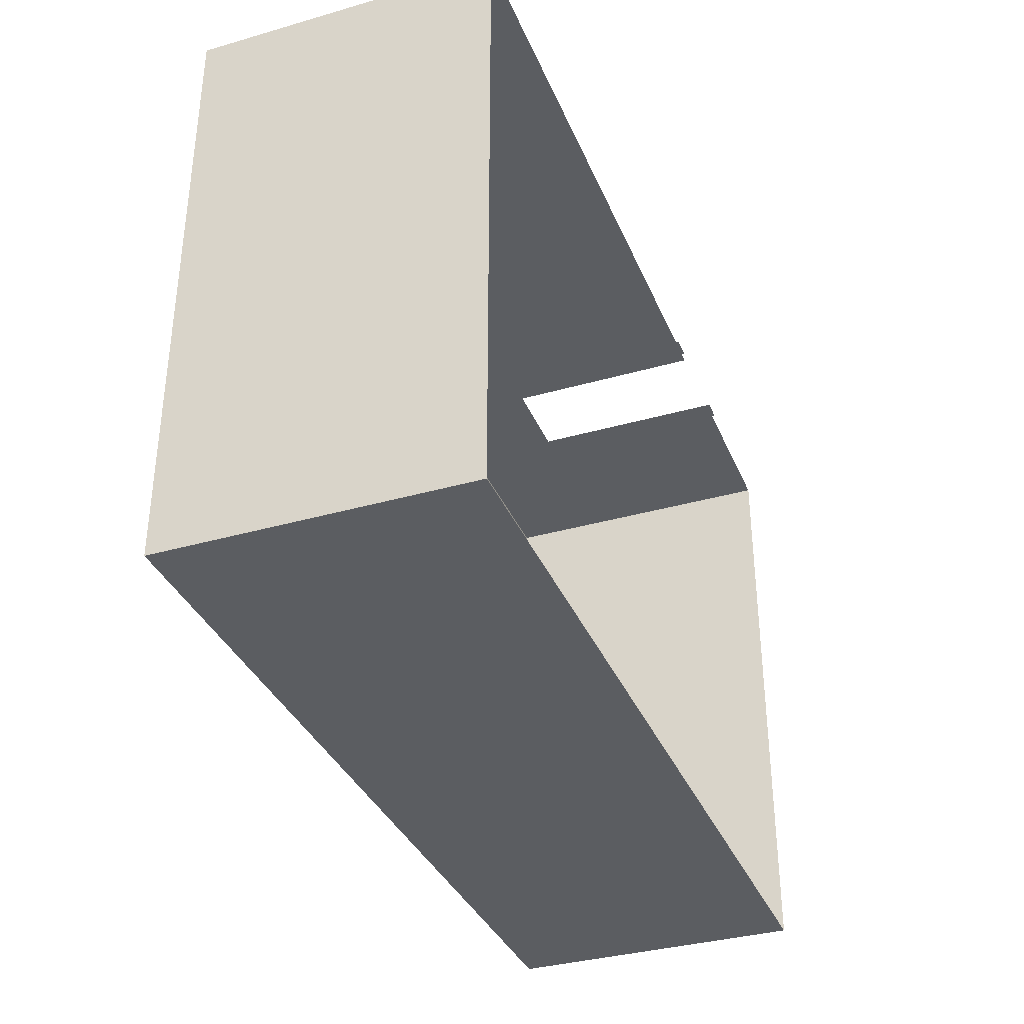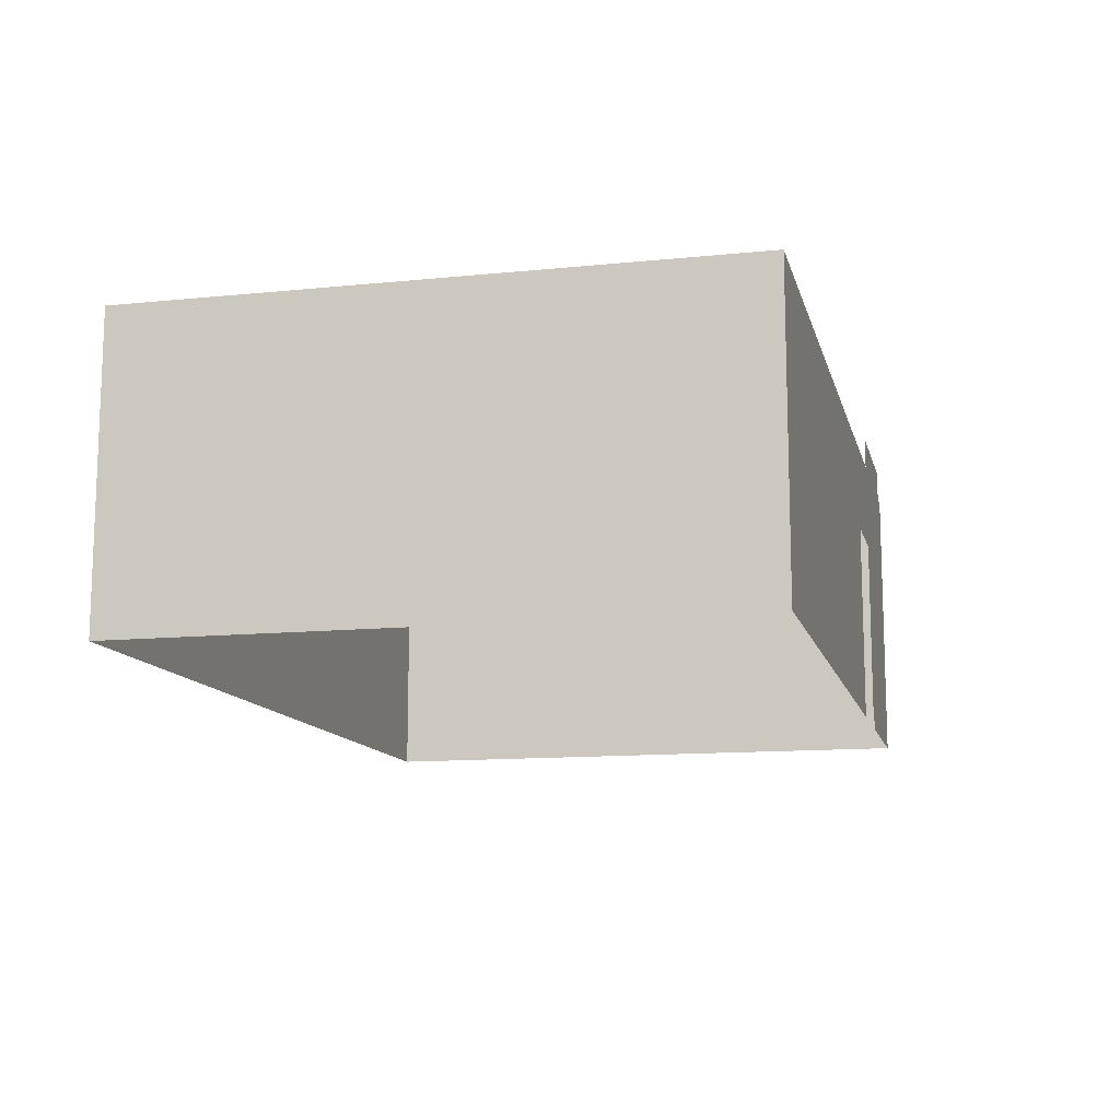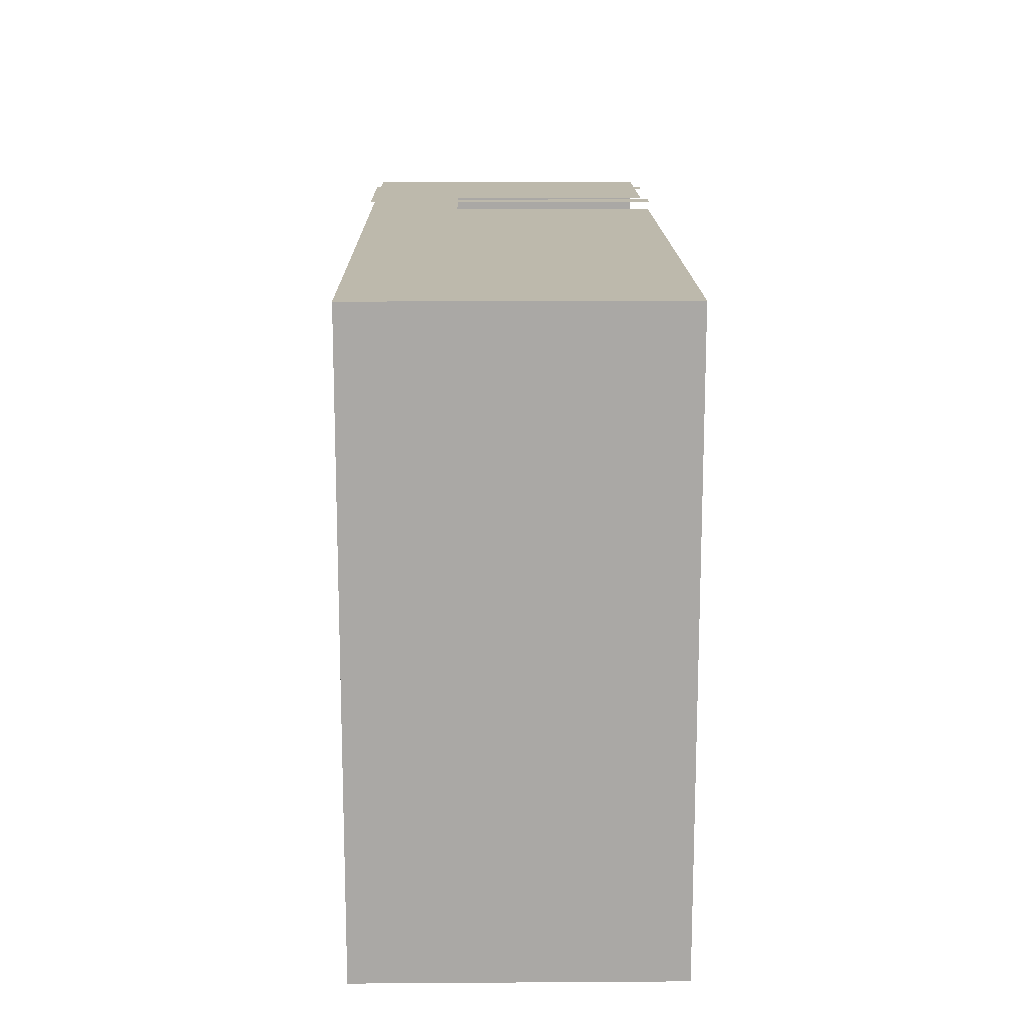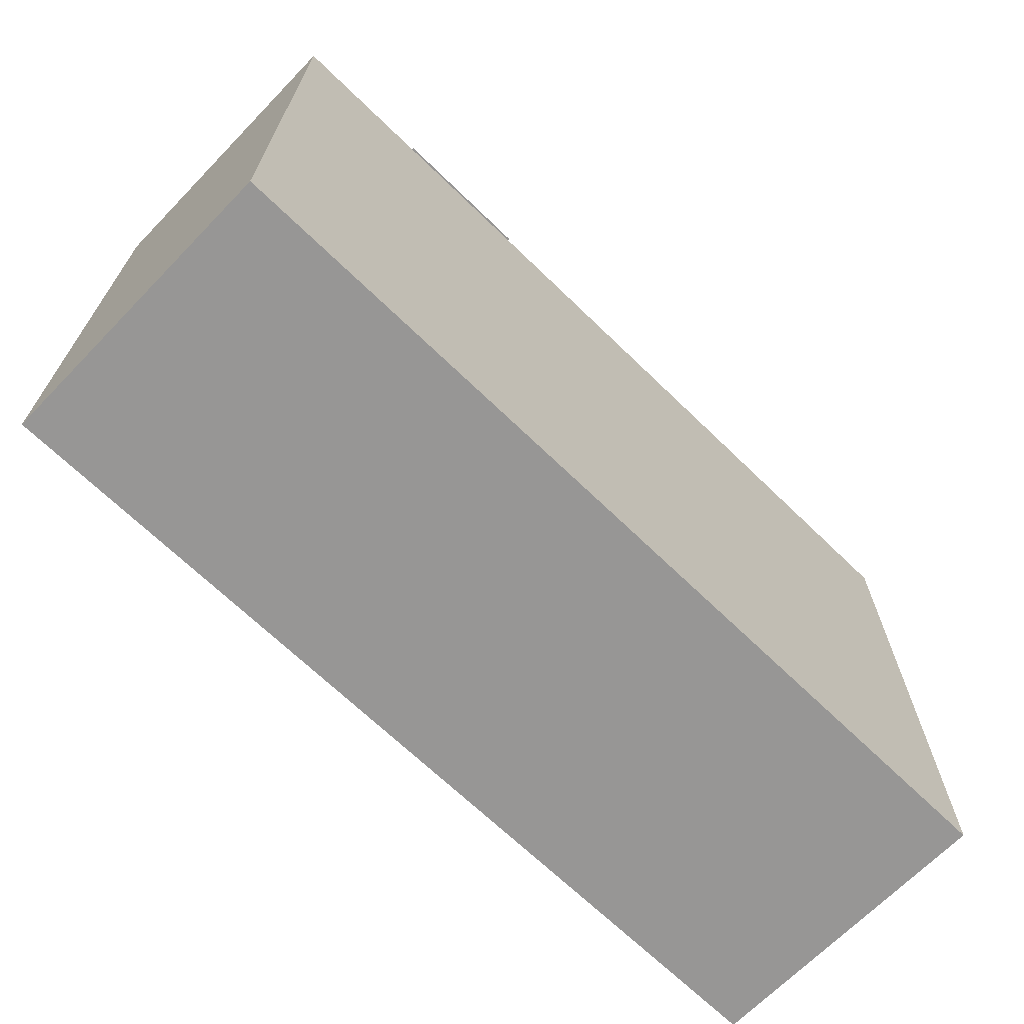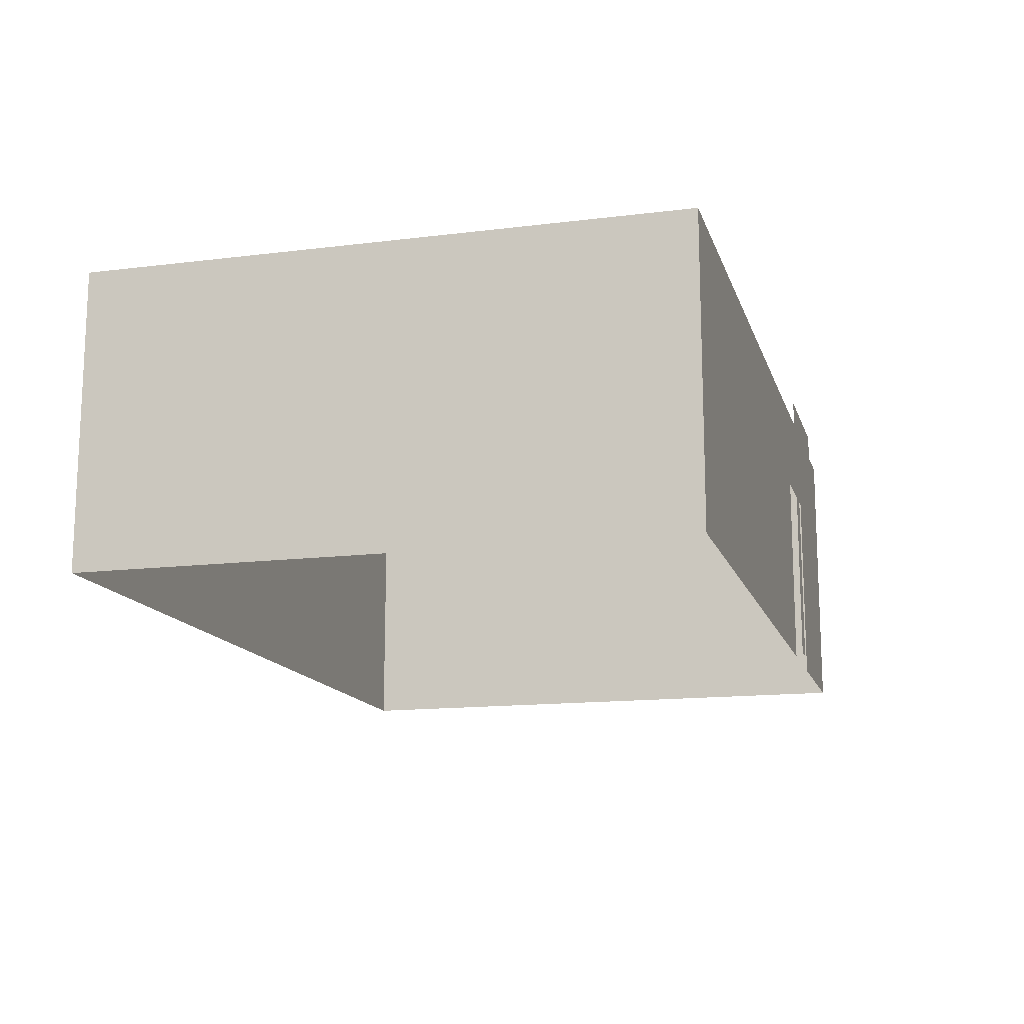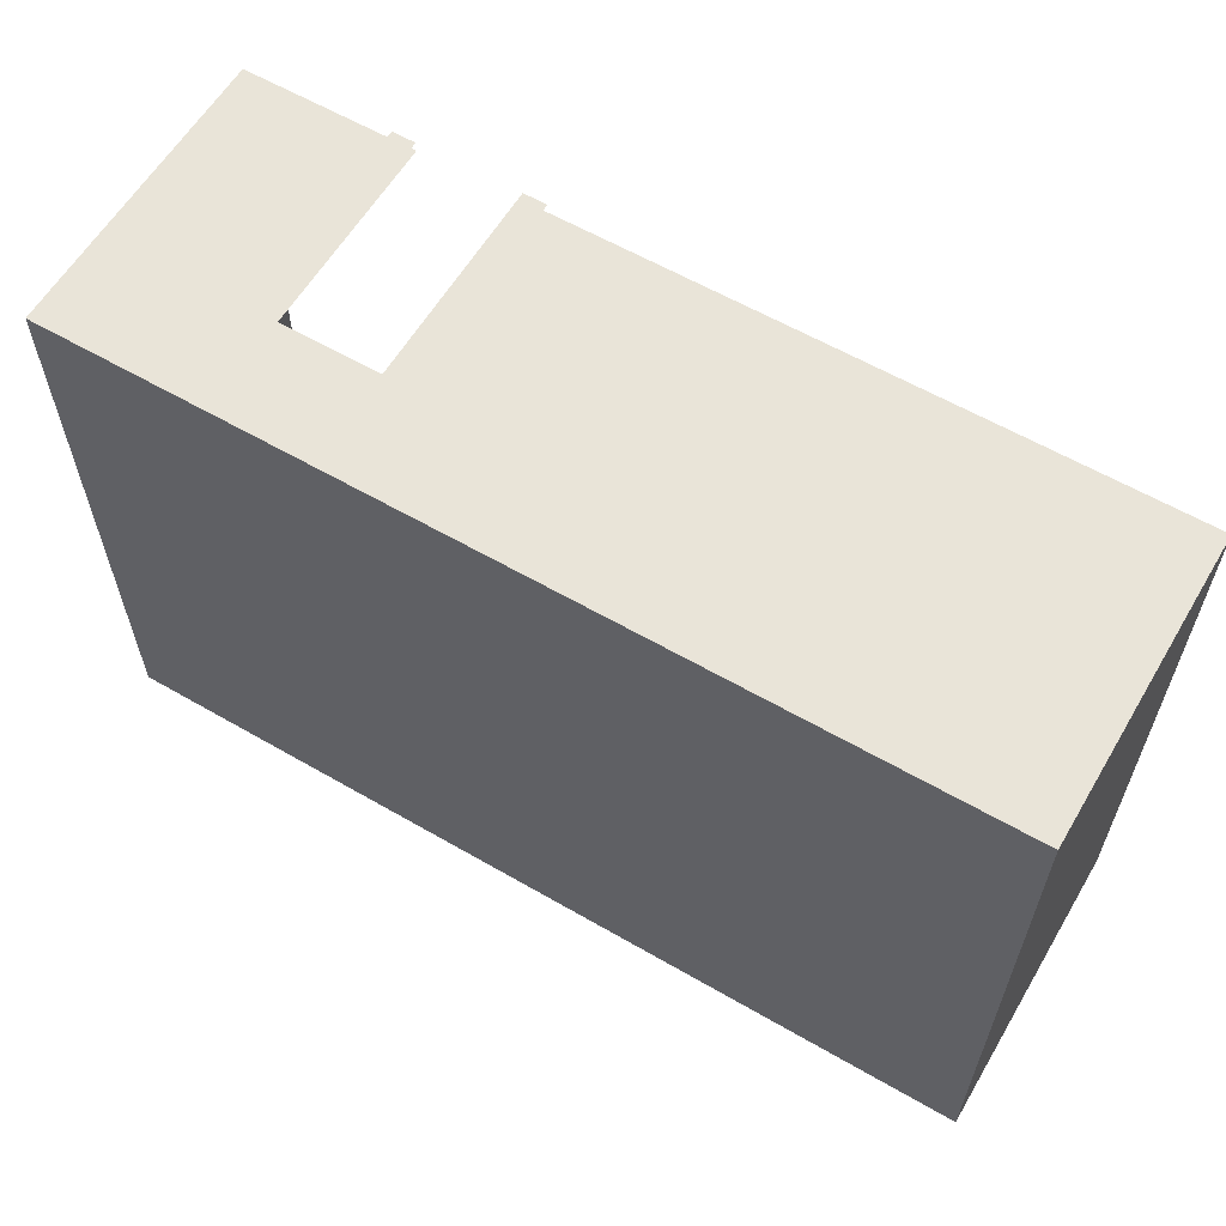
<metadata>
{"format":"obj","ext":"obj","renderer":"f3d","projection":"perspective","resolution":1024,"background":"white","views":[{"elev":-35.4,"azim":110.8,"up":"+Y"},{"elev":-12.2,"azim":103.4,"up":"+Z"},{"elev":15.0,"azim":89.2,"up":"+Y"},{"elev":-67.9,"azim":-44.2,"up":"+Y"},{"elev":-14.4,"azim":105.2,"up":"+Z"},{"elev":60.4,"azim":30.6,"up":"+Y"}]}
</metadata>
<code>
v  0 0 0
v  150 0 0
v  150 0 300
v  0 0 300
v  300 0 0
v  300 0 300
v  450 0 0
v  450 0 300
v  600 0 0
v  600 0 300
v  600 -150 0
v  600 -150 300
v  600 -300 0
v  600 -300 300
v  600 -450 0
v  600 -450 300
v  600 -600 0
v  600 -600 300
v  -300 -150 0
v  -300 0 0
v  -300 0 300
v  -300 -150 300
v  -23.52 0 207
v  -23.52 0 0
v  -150 0 0
v  -126.5 0 0
v  -126.5 0 207
v  -150 0 300
v  -300 -300 0
v  -300 -300 300
v  -300 -450 0
v  -300 -450 300
v  -300 -600 0
v  -300 -600 300
v  0 -600 0
v  -150 -600 0
v  -150 -600 300
v  0 -600 300
v  150 -600 0
v  150 -600 300
v  300 -600 0
v  300 -600 300
v  450 -600 0
v  450 -600 300
v  300 -450 300
v  450 -450 300
v  300 -300 300
v  450 -300 300
v  300 -150 300
v  450 -150 300
v  -150 -450 300
v  0 -450 300
v  150 -450 300
v  -150 -300 300
v  0 -300 300
v  150 -300 300
v  150 -150 300
v  0 -150 300
v  -150 -150 300
v  0 10 0
v  -23.52 10 0
v  -23.52 10 207
v  0 10 300
v  -150 10 0
v  -150 10 300
v  -126.5 10 207
v  -126.5 10 0
g Meeting_Large
f 1 2 3 4
f 2 5 6 3
f 5 7 8 6
f 7 9 10 8
f 9 11 12 10
f 11 13 14 12
f 13 15 16 14
f 15 17 18 16
f 19 20 21 22
f 1 4 23 24
f 25 26 27 28
f 23 4 28 27
f 20 25 28 21
f 29 19 22 30
f 31 29 30 32
f 33 31 32 34
f 35 36 37 38
f 36 33 34 37
f 39 35 38 40
f 41 39 40 42
f 43 41 42 44
f 17 43 44 18
f 42 45 46 44
f 44 46 16 18
f 45 47 48 46
f 46 48 14 16
f 47 49 50 48
f 48 50 12 14
f 49 6 8 50
f 50 8 10 12
f 34 32 51 37
f 37 51 52 38
f 38 52 53 40
f 40 53 45 42
f 32 30 54 51
f 51 54 55 52
f 52 55 56 53
f 53 56 47 45
f 56 57 49 47
f 57 3 6 49
f 58 4 3 57
f 55 58 57 56
f 54 59 58 55
f 59 28 4 58
f 30 22 59 54
f 22 21 28 59
f 60 61 62 63
f 64 65 66 67
f 62 66 65 63

</code>
